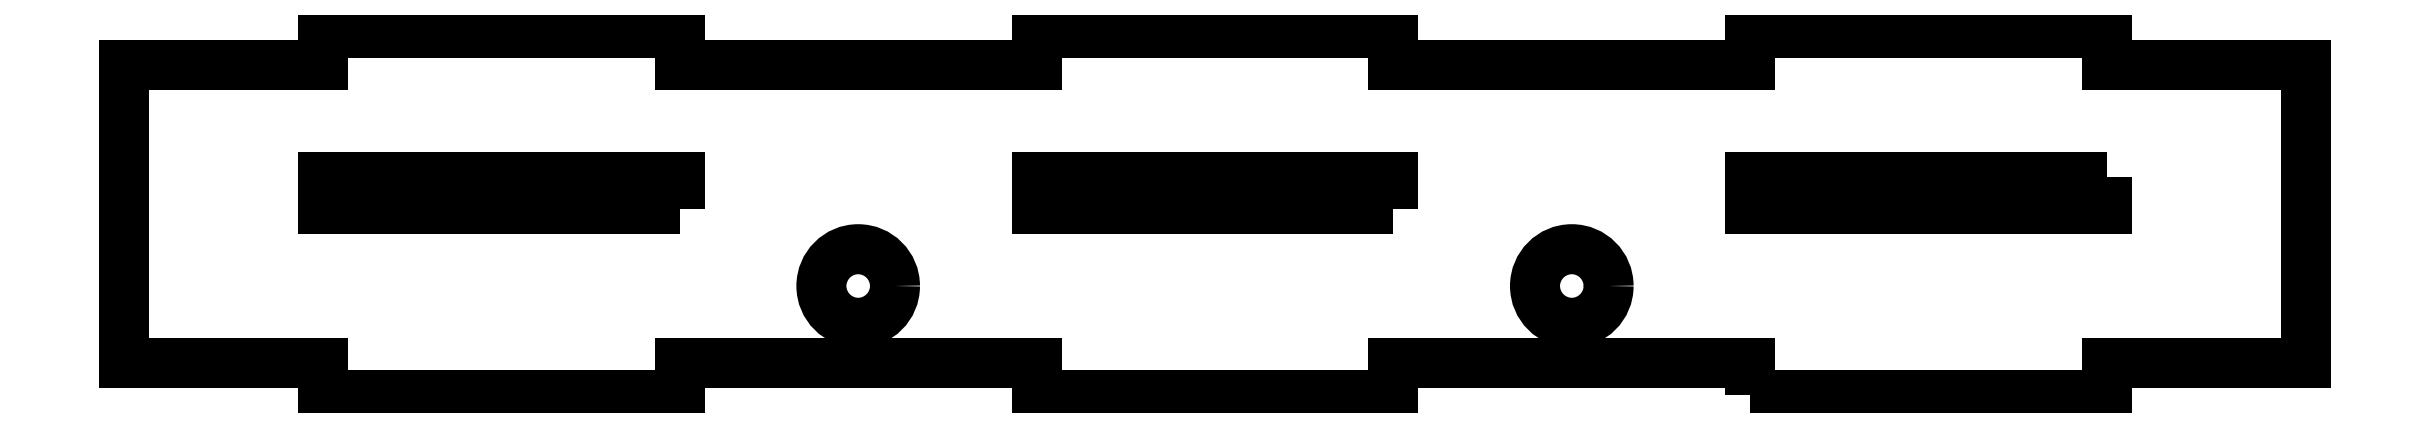
<metadata>
{"format":"dxf","ext":"dxf","renderer":"ezdxf+matplotlib","layout":"modelspace","background":"white","min_lineweight":24,"dpi":150}
</metadata>
<code>
0
SECTION
2
ENTITIES
0
CIRCLE
8
0
10
-35.88
20
-25.45
30
9.861e-31
40
3.7
210
0
220
-0
230
1
0
CIRCLE
8
0
10
35.88
20
-25.45
30
9.861e-31
40
3.7
210
0
220
-0
230
1
0
LWPOLYLINE
8
0
90
4
70
1
43
0
10
17.94
20
-17.7
10
17.94
20
-14.5
10
-17.94
20
-14.5
10
-17.94
20
-17.7
0
LWPOLYLINE
8
0
90
4
70
1
43
0
10
89.7
20
-14.5
10
53.82
20
-14.5
10
53.82
20
-17.7
10
89.7
20
-17.7
0
LWPOLYLINE
8
0
90
4
70
1
43
0
10
-53.82
20
-17.7
10
-53.82
20
-14.5
10
-89.7
20
-14.5
10
-89.7
20
-17.7
0
LWPOLYLINE
8
0
90
28
70
1
43
0
10
53.82
20
-36.4
10
53.82
20
-33.2
10
17.94
20
-33.2
10
17.94
20
-36.4
10
-17.94
20
-36.4
10
-17.94
20
-33.2
10
-53.82
20
-33.2
10
-53.82
20
-36.4
10
-89.7
20
-36.4
10
-89.7
20
-33.2
10
-109.7
20
-33.2
10
-109.7
20
-3.2
10
-89.7
20
-3.2
10
-89.7
20
0
10
-53.82
20
0
10
-53.82
20
-3.2
10
-17.94
20
-3.2
10
-17.94
20
0
10
17.94
20
0
10
17.94
20
-3.2
10
53.82
20
-3.2
10
53.82
20
0
10
89.7
20
0
10
89.7
20
-3.2
10
109.7
20
-3.2
10
109.7
20
-33.2
10
89.7
20
-33.2
10
89.7
20
-36.4
0
ENDSEC
0
EOF

</code>
